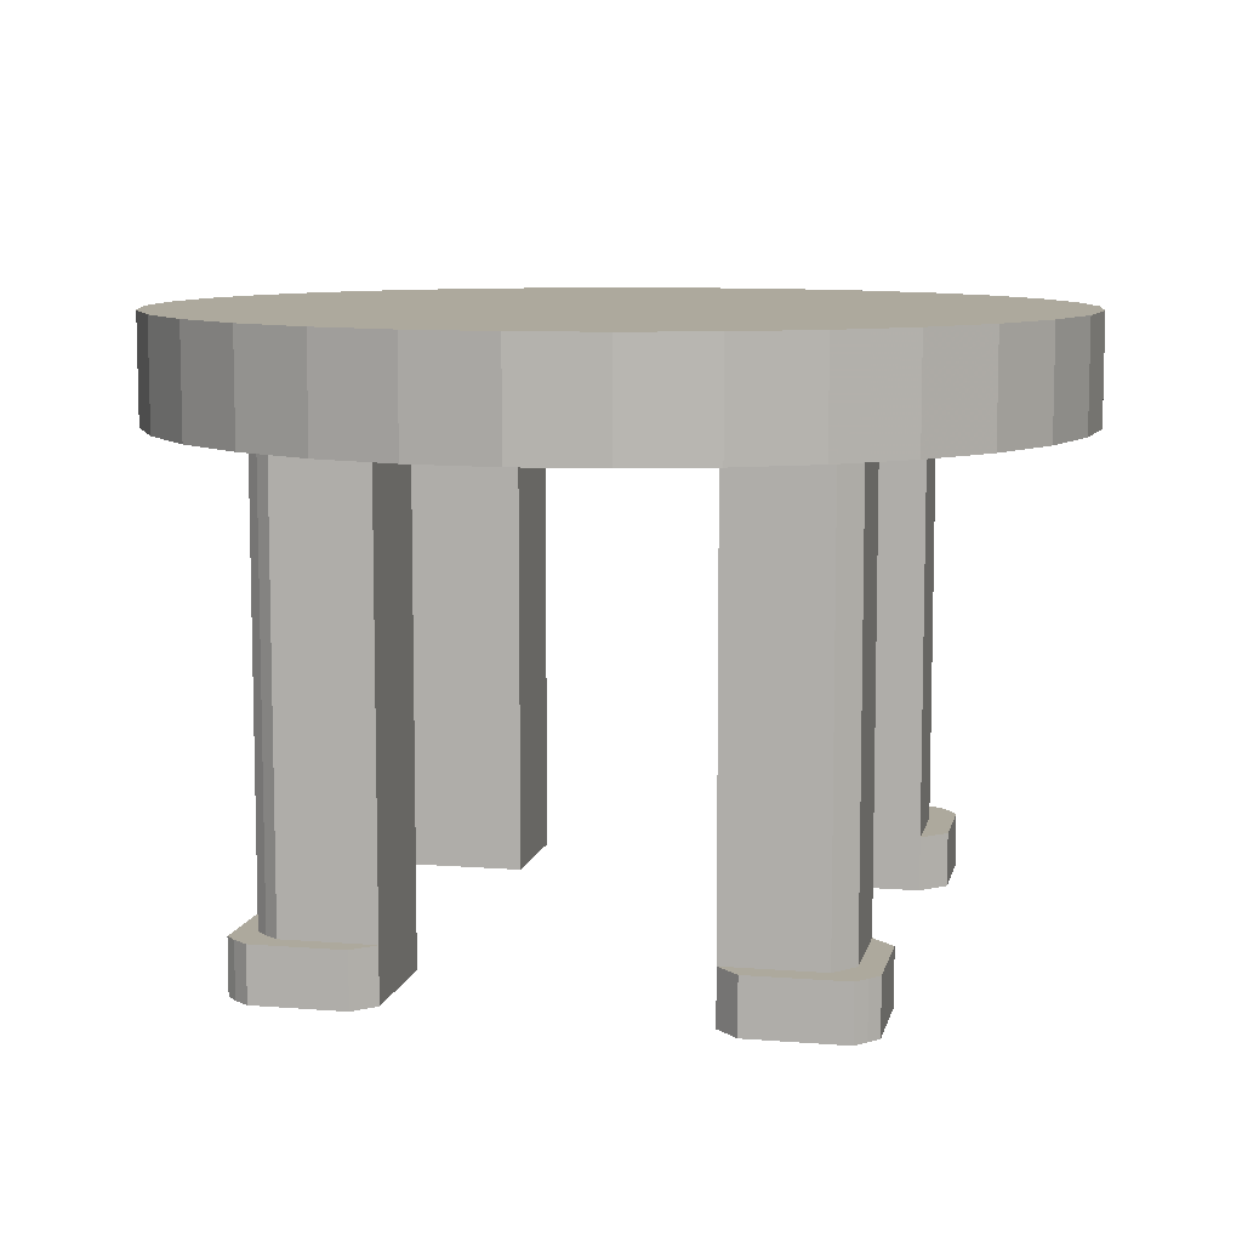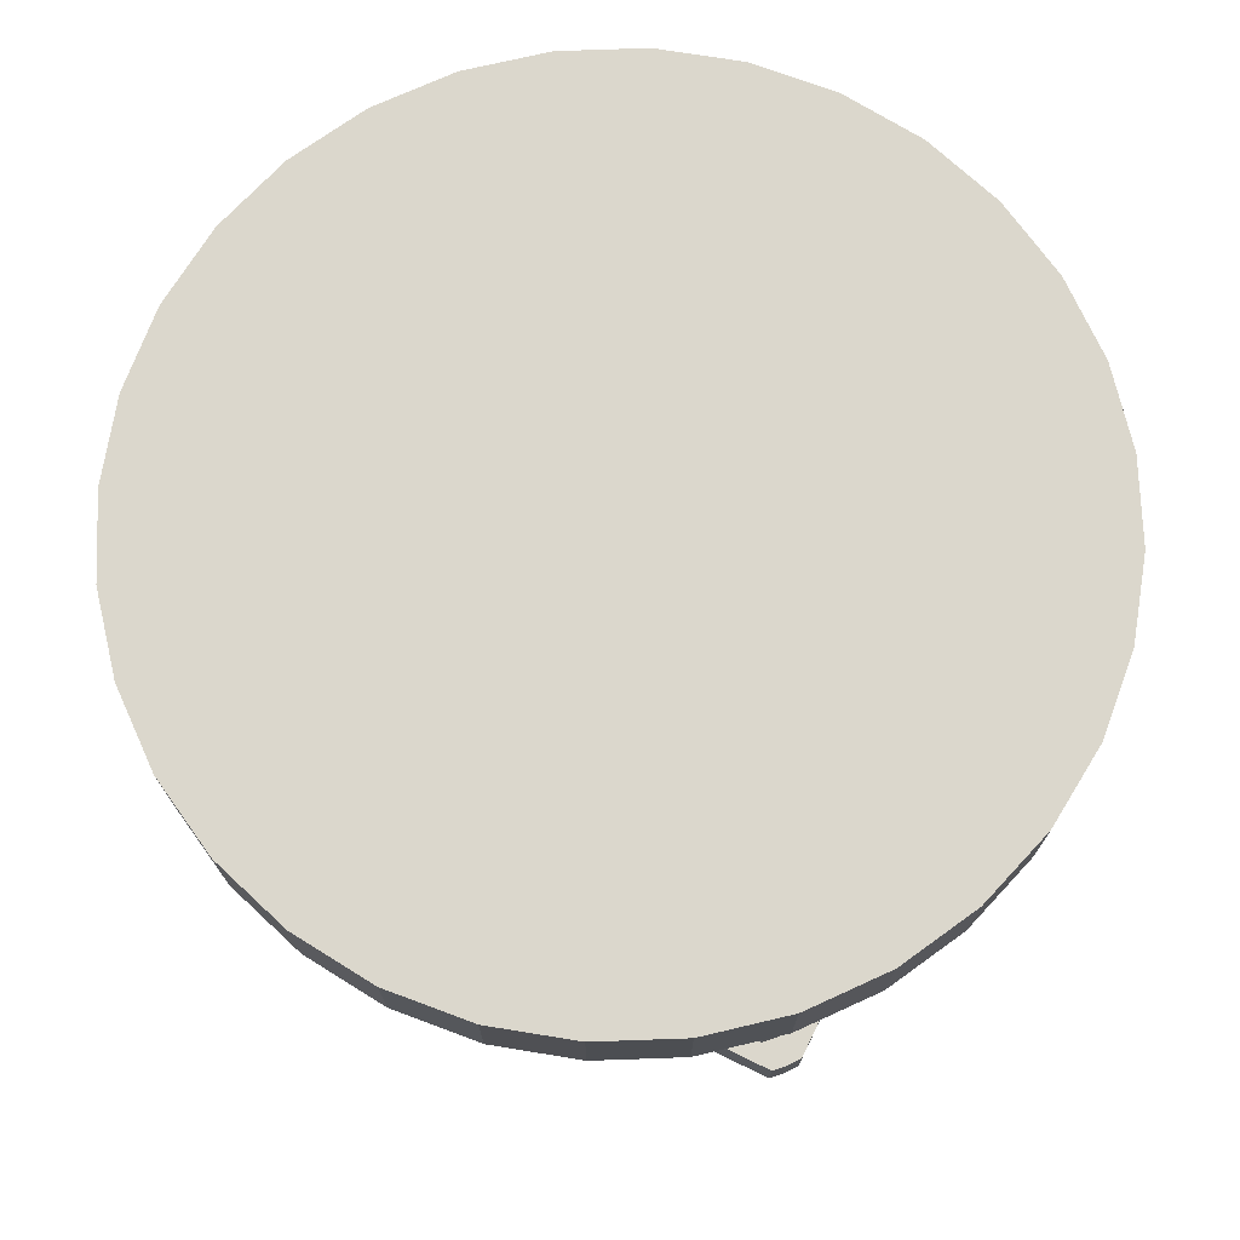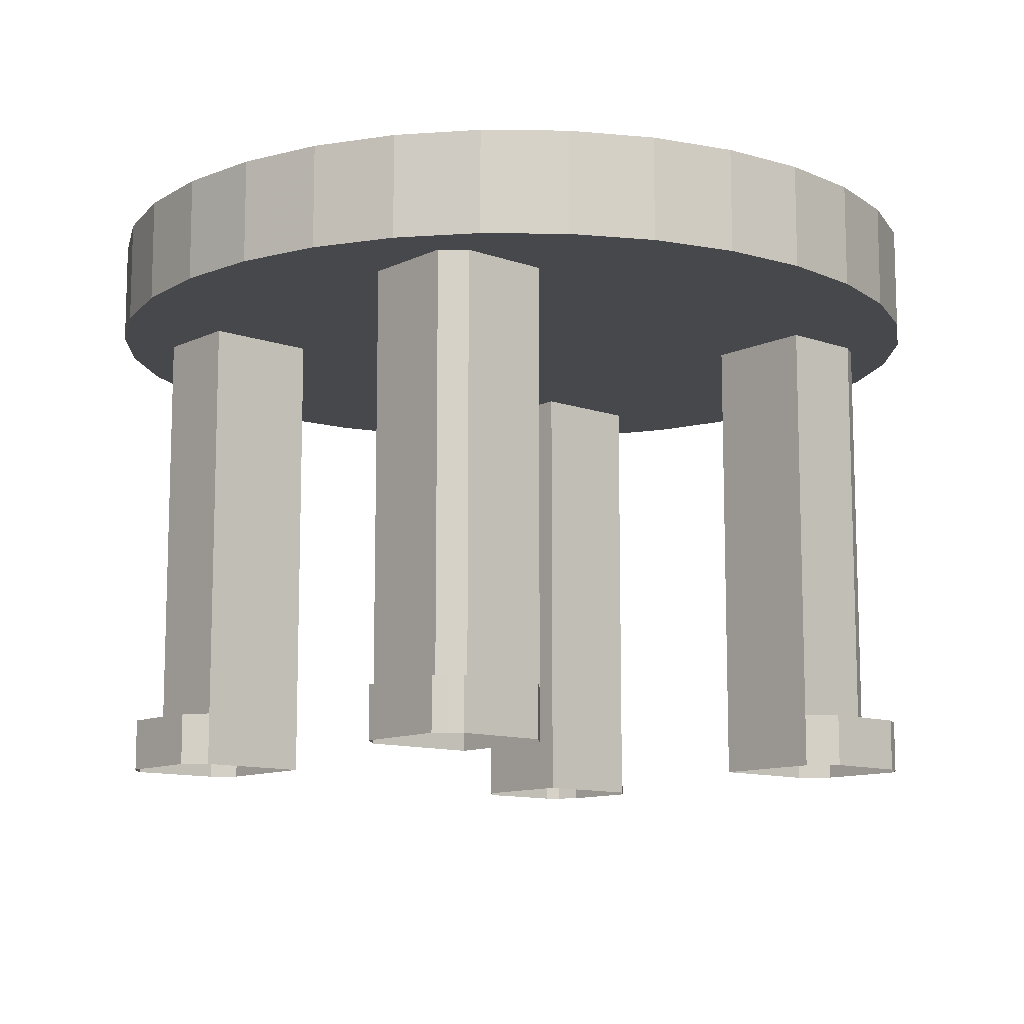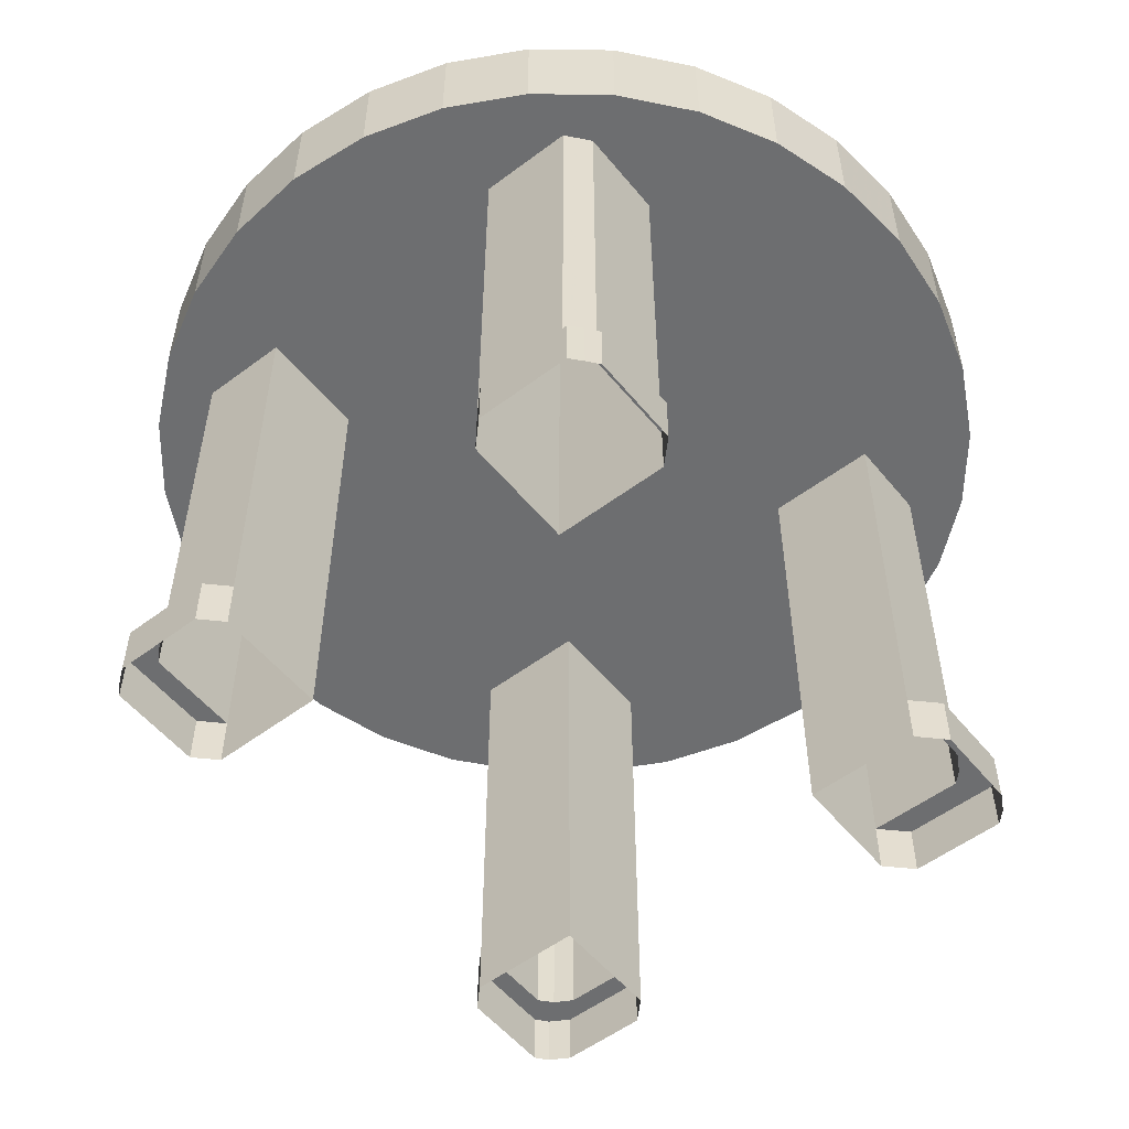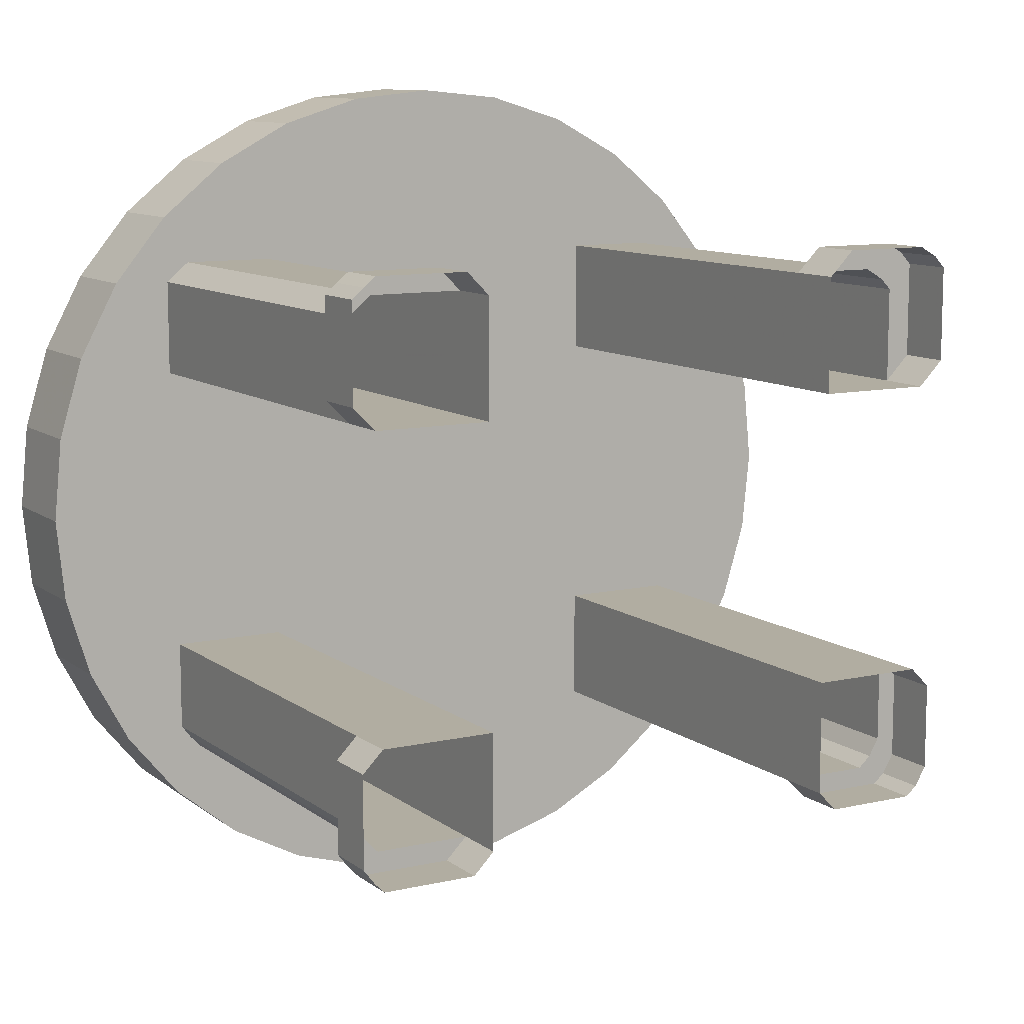
<metadata>
{"format":"obj","ext":"obj","renderer":"f3d","projection":"perspective","resolution":1024,"background":"white","views":[{"elev":8.9,"azim":-77.9,"up":"+Y"},{"elev":73.1,"azim":-153.9,"up":"+Y"},{"elev":-11.2,"azim":-41.0,"up":"+Y"},{"elev":-54.3,"azim":-51.5,"up":"+Y"},{"elev":10.3,"azim":-29.9,"up":"+Z"}]}
</metadata>
<code>
o Table_633x4
v -1.541 1.638 -3
v -1.541 1.997 -3
v -1.249 1.638 -2.971
v -1.249 1.997 -2.971
v -0.9673 1.638 -2.886
v -0.9673 1.997 -2.886
v -0.7079 1.638 -2.747
v -0.7079 1.997 -2.747
v -0.4806 1.638 -2.561
v -0.4806 1.997 -2.561
v -0.2941 1.638 -2.333
v -0.2941 1.997 -2.333
v -0.1555 1.638 -2.074
v -0.1555 1.997 -2.074
v -0.07013 1.638 -1.793
v -0.07013 1.997 -1.793
v -0.04131 1.638 -1.5
v -0.04131 1.997 -1.5
v -0.07013 1.638 -1.207
v -0.07013 1.997 -1.207
v -0.1555 1.638 -0.926
v -0.1555 1.997 -0.926
v -0.2941 1.638 -0.6667
v -0.2941 1.997 -0.6667
v -0.4806 1.638 -0.4394
v -0.4806 1.997 -0.4394
v -0.7079 1.638 -0.2528
v -0.7079 1.997 -0.2528
v -0.9673 1.638 -0.1142
v -0.9673 1.997 -0.1142
v -1.249 1.638 -0.02887
v -1.249 1.997 -0.02887
v -1.541 1.638 -4.7e-05
v -1.541 1.997 -4.7e-05
v -1.834 1.638 -0.02887
v -1.834 1.997 -0.02887
v -2.115 1.638 -0.1142
v -2.115 1.997 -0.1142
v -2.375 1.638 -0.2528
v -2.375 1.997 -0.2528
v -2.602 1.638 -0.4394
v -2.602 1.997 -0.4394
v -2.789 1.638 -0.6667
v -2.789 1.997 -0.6667
v -2.927 1.638 -0.926
v -2.927 1.997 -0.926
v -3.012 1.638 -1.207
v -3.012 1.997 -1.207
v -3.041 1.638 -1.5
v -3.041 1.997 -1.5
v -3.012 1.638 -1.793
v -3.012 1.997 -1.793
v -2.927 1.638 -2.074
v -2.927 1.997 -2.074
v -2.789 1.638 -2.333
v -2.789 1.997 -2.333
v -2.602 1.638 -2.561
v -2.602 1.997 -2.561
v -2.375 1.638 -2.747
v -2.375 1.997 -2.747
v -2.115 1.638 -2.886
v -2.115 1.997 -2.886
v -1.834 1.638 -2.971
v -1.834 1.997 -2.971
v -2.58 0.1822 -2.001
v -2.58 1.654 -2.001
v -2.546 0.1822 -2.358
v -2.546 1.654 -2.358
v -2.185 0.1822 -2.001
v -2.185 1.654 -2.001
v -2.185 0.1822 -2.396
v -2.185 1.654 -2.396
v -0.8833 0.1822 -2.001
v -0.8833 1.654 -2.001
v -0.8833 0.1822 -2.396
v -0.8833 1.654 -2.396
v -0.4883 0.1822 -2.001
v -0.4883 1.654 -2.001
v -0.5228 0.1822 -2.358
v -0.5228 1.654 -2.358
v -2.559 0.1822 -0.6402
v -2.559 1.654 -0.6402
v -2.594 0.1822 -0.9972
v -2.594 1.654 -0.9972
v -2.199 0.1822 -0.6023
v -2.199 1.654 -0.6023
v -2.199 0.1822 -0.9972
v -2.199 1.654 -0.9972
v -0.8833 0.1822 -0.6023
v -0.8833 1.654 -0.6023
v -0.8833 0.1822 -0.9972
v -0.8833 1.654 -0.9972
v -0.5228 0.1822 -0.6402
v -0.5228 1.654 -0.6402
v -0.4883 0.1822 -0.9972
v -0.4883 1.654 -0.9972
v -2.58 -0.002678 -2.001
v -2.185 -0.002678 -2.001
v -2.185 -0.002678 -2.396
v -0.8833 -0.002678 -2.001
v -0.8833 -0.002678 -2.396
v -0.4883 -0.002678 -2.001
v -2.594 -0.002678 -0.9972
v -2.199 -0.002678 -0.6023
v -2.199 -0.002678 -0.9972
v -0.8833 -0.002678 -0.6023
v -0.8833 -0.002678 -0.9972
v -0.4883 -0.002678 -0.9972
v -2.67 0.1822 -0.9217
v -2.63 0.1822 -0.5589
v -2.275 0.1822 -0.5268
v -2.67 -0.002678 -0.9217
v -2.63 -0.002678 -0.5589
v -2.275 -0.002678 -0.5268
v -2.612 0.1822 -2.434
v -2.651 0.1822 -2.071
v -2.256 0.1822 -2.466
v -2.612 -0.002678 -2.434
v -2.651 -0.002678 -2.071
v -2.256 -0.002678 -2.466
v -0.4584 0.1822 -2.432
v -0.8144 0.1822 -2.465
v -0.4195 0.1822 -2.07
v -0.4584 -0.002678 -2.432
v -0.8144 -0.002678 -2.465
v -0.4195 -0.002678 -2.07
v -0.4423 0.1822 -0.5492
v -0.4028 0.1822 -0.9116
v -0.7977 0.1822 -0.5167
v -0.4423 -0.002678 -0.5492
v -0.4028 -0.002678 -0.9116
v -0.7977 -0.002678 -0.5167
v -1.285 1.997 -2.787
v -1.541 1.997 -2.812
v -1.039 1.997 -2.712
v -0.8125 1.997 -2.591
v -0.6138 1.997 -2.428
v -0.4506 1.997 -2.229
v -0.3294 1.997 -2.002
v -0.2548 1.997 -1.756
v -0.2296 1.997 -1.5
v -0.2548 1.997 -1.244
v -0.3294 1.997 -0.9981
v -0.4506 1.997 -0.7713
v -0.6138 1.997 -0.5725
v -0.8125 1.997 -0.4094
v -1.039 1.997 -0.2882
v -1.285 1.997 -0.2135
v -1.541 1.997 -0.1883
v -1.797 1.997 -0.2135
v -2.043 1.997 -0.2882
v -2.27 1.997 -0.4094
v -2.469 1.997 -0.5725
v -2.632 1.997 -0.7713
v -2.753 1.997 -0.9981
v -2.828 1.997 -1.244
v -2.853 1.997 -1.5
v -2.828 1.997 -1.756
v -2.753 1.997 -2.002
v -2.632 1.997 -2.229
v -2.469 1.997 -2.428
v -2.27 1.997 -2.591
v -2.043 1.997 -2.712
v -1.797 1.997 -2.787
v -0.5868 0.1822 -0.9972
v -0.5868 1.654 -0.9972
v -0.5868 0.1822 -0.6023
v -0.5868 1.654 -0.6023
v -0.5868 -0.002678 -0.9972
v -0.5012 0.1822 -0.5167
v -0.5012 -0.002678 -0.5167
v -0.8833 0.1822 -0.6759
v -0.8833 1.654 -0.6759
v -0.4883 0.1822 -0.6759
v -0.4883 1.654 -0.6759
v -0.8833 -0.002678 -0.6759
v -0.4028 0.1822 -0.5903
v -0.4028 -0.002678 -0.5903
v -0.5868 1.654 -0.6759
v -0.8833 0.1822 -2.298
v -0.8833 1.654 -2.298
v -0.4883 0.1822 -2.298
v -0.4883 1.654 -2.298
v -0.8833 -0.002678 -2.298
v -0.4195 0.1822 -2.367
v -0.4195 -0.002678 -2.367
v -0.5666 0.1822 -2.396
v -0.5666 1.654 -2.396
v -0.5666 0.1822 -2.001
v -0.5666 1.654 -2.001
v -0.5666 -0.002678 -2.001
v -0.4977 0.1822 -2.465
v -0.4977 -0.002678 -2.465
v -0.5666 1.654 -2.298
v -2.508 0.1822 -2.396
v -2.508 1.654 -2.396
v -2.508 0.1822 -2.001
v -2.508 1.654 -2.001
v -2.508 -0.002678 -2.001
v -2.579 0.1822 -2.466
v -2.579 -0.002678 -2.466
v -2.58 0.1822 -2.313
v -2.58 1.654 -2.313
v -2.185 0.1822 -2.313
v -2.185 1.654 -2.313
v -2.185 -0.002678 -2.313
v -2.651 0.1822 -2.383
v -2.651 -0.002678 -2.383
v -2.508 1.654 -2.313
v -2.594 0.1822 -0.6693
v -2.594 1.654 -0.6693
v -2.199 0.1822 -0.6693
v -2.199 1.654 -0.6693
v -2.199 -0.002678 -0.6693
v -2.67 0.1822 -0.5938
v -2.67 -0.002678 -0.5938
v -2.514 0.1822 -0.9972
v -2.514 1.654 -0.9972
v -2.514 0.1822 -0.6023
v -2.514 1.654 -0.6023
v -2.514 -0.002678 -0.9972
v -2.59 0.1822 -0.5268
v -2.59 -0.002678 -0.5268
v -2.514 1.654 -0.6693
f 2 3 1
f 4 5 3
f 6 7 5
f 8 9 7
f 10 11 9
f 12 13 11
f 14 15 13
f 16 17 15
f 18 19 17
f 20 21 19
f 22 23 21
f 24 25 23
f 26 27 25
f 28 29 27
f 30 31 29
f 32 33 31
f 34 35 33
f 36 37 35
f 38 39 37
f 40 41 39
f 42 43 41
f 44 45 43
f 46 47 45
f 48 49 47
f 50 51 49
f 52 53 51
f 54 55 53
f 56 57 55
f 58 59 57
f 60 61 59
f 6 136 8
f 62 63 61
f 64 1 63
f 31 47 63
f 203 67 202
f 196 71 195
f 205 69 204
f 198 65 197
f 95 169 165
f 203 198 209
f 181 75 180
f 188 79 187
f 183 77 182
f 190 73 189
f 65 199 197
f 181 190 194
f 211 83 210
f 218 87 217
f 213 85 212
f 220 81 219
f 210 109 215
f 224 82 220
f 173 91 172
f 166 95 165
f 175 93 174
f 168 89 167
f 167 129 170
f 173 168 179
f 195 117 200
f 75 184 180
f 87 221 217
f 95 131 108
f 91 176 172
f 69 206 204
f 73 191 189
f 99 117 71
f 75 125 101
f 85 214 212
f 109 216 215
f 110 223 222
f 81 222 219
f 85 114 104
f 109 103 112
f 117 201 200
f 115 208 207
f 65 119 97
f 67 207 202
f 123 186 185
f 121 193 192
f 79 192 187
f 102 123 77
f 182 123 185
f 129 171 170
f 127 178 177
f 106 129 89
f 93 177 174
f 139 135 151
f 24 145 26
f 44 153 154
f 62 162 163
f 16 141 18
f 36 149 150
f 52 159 54
f 8 137 10
f 26 146 28
f 46 154 155
f 64 163 164
f 18 142 20
f 36 151 38
f 54 160 56
f 10 138 12
f 28 147 30
f 48 155 156
f 4 134 133
f 64 134 2
f 20 143 22
f 38 152 40
f 56 161 58
f 12 139 14
f 32 147 148
f 48 157 50
f 4 135 6
f 22 144 24
f 40 153 42
f 58 162 60
f 14 140 16
f 32 149 34
f 52 157 158
f 170 130 127
f 179 94 175
f 93 170 127
f 94 167 93
f 92 165 91
f 165 107 91
f 166 175 96
f 174 128 95
f 177 131 128
f 172 106 89
f 92 179 166
f 96 174 95
f 90 172 89
f 79 185 121
f 185 124 121
f 180 100 73
f 76 194 188
f 80 182 79
f 74 180 73
f 80 194 183
f 187 122 75
f 192 125 122
f 189 102 77
f 194 78 183
f 78 189 77
f 76 187 75
f 200 118 115
f 195 115 67
f 197 98 69
f 209 70 205
f 70 197 69
f 68 195 67
f 196 205 72
f 202 116 65
f 207 119 116
f 204 99 71
f 68 209 196
f 72 204 71
f 66 202 65
f 215 113 110
f 212 105 87
f 84 224 218
f 210 110 81
f 88 212 87
f 82 210 81
f 218 213 88
f 219 111 85
f 222 114 111
f 217 103 83
f 224 86 213
f 86 219 85
f 84 217 83
f 135 133 134
f 134 164 135
f 164 163 135
f 163 162 161
f 161 160 159
f 159 158 157
f 157 156 159
f 156 155 159
f 155 154 153
f 153 152 151
f 151 150 147
f 150 149 147
f 149 148 147
f 147 146 145
f 145 144 143
f 143 142 141
f 141 140 143
f 140 139 143
f 139 138 137
f 137 136 135
f 163 161 159
f 155 153 151
f 147 145 143
f 139 137 135
f 135 163 159
f 159 155 135
f 155 151 135
f 151 147 143
f 143 139 151
f 63 1 3
f 3 5 7
f 7 9 11
f 11 13 15
f 15 17 19
f 19 21 23
f 23 25 27
f 27 29 31
f 31 33 35
f 35 37 39
f 39 41 43
f 43 45 47
f 47 49 51
f 51 53 55
f 55 57 59
f 59 61 63
f 63 3 15
f 3 7 15
f 7 11 15
f 15 19 31
f 19 23 31
f 23 27 31
f 31 35 47
f 35 39 47
f 39 43 47
f 47 51 63
f 51 55 63
f 55 59 63
f 63 15 31
f 2 4 3
f 4 6 5
f 6 8 7
f 8 10 9
f 10 12 11
f 12 14 13
f 14 16 15
f 16 18 17
f 18 20 19
f 20 22 21
f 22 24 23
f 24 26 25
f 26 28 27
f 28 30 29
f 30 32 31
f 32 34 33
f 34 36 35
f 36 38 37
f 38 40 39
f 40 42 41
f 42 44 43
f 44 46 45
f 46 48 47
f 48 50 49
f 50 52 51
f 52 54 53
f 54 56 55
f 56 58 57
f 58 60 59
f 60 62 61
f 6 135 136
f 62 64 63
f 64 2 1
f 203 68 67
f 196 72 71
f 205 70 69
f 198 66 65
f 95 108 169
f 203 66 198
f 181 76 75
f 188 80 79
f 183 78 77
f 190 74 73
f 65 97 199
f 181 74 190
f 211 84 83
f 218 88 87
f 213 86 85
f 220 82 81
f 210 83 109
f 224 211 82
f 173 92 91
f 166 96 95
f 175 94 93
f 168 90 89
f 167 89 129
f 173 90 168
f 195 71 117
f 75 101 184
f 87 105 221
f 95 128 131
f 91 107 176
f 69 98 206
f 73 100 191
f 99 120 117
f 75 122 125
f 85 104 214
f 109 112 216
f 110 113 223
f 81 110 222
f 85 111 114
f 109 83 103
f 117 120 201
f 115 118 208
f 65 116 119
f 67 115 207
f 123 126 186
f 121 124 193
f 79 121 192
f 102 126 123
f 182 77 123
f 129 132 171
f 127 130 178
f 106 132 129
f 93 127 177
f 24 144 145
f 44 42 153
f 62 60 162
f 16 140 141
f 36 34 149
f 52 158 159
f 8 136 137
f 26 145 146
f 46 44 154
f 64 62 163
f 18 141 142
f 36 150 151
f 54 159 160
f 10 137 138
f 28 146 147
f 48 46 155
f 4 2 134
f 64 164 134
f 20 142 143
f 38 151 152
f 56 160 161
f 12 138 139
f 32 30 147
f 48 156 157
f 4 133 135
f 22 143 144
f 40 152 153
f 58 161 162
f 14 139 140
f 32 148 149
f 52 50 157
f 170 171 130
f 179 168 94
f 93 167 170
f 94 168 167
f 92 166 165
f 165 169 107
f 166 179 175
f 174 177 128
f 177 178 131
f 172 176 106
f 92 173 179
f 96 175 174
f 90 173 172
f 79 182 185
f 185 186 124
f 180 184 100
f 76 181 194
f 80 183 182
f 74 181 180
f 80 188 194
f 187 192 122
f 192 193 125
f 189 191 102
f 194 190 78
f 78 190 189
f 76 188 187
f 200 201 118
f 195 200 115
f 197 199 98
f 209 198 70
f 70 198 197
f 68 196 195
f 196 209 205
f 202 207 116
f 207 208 119
f 204 206 99
f 68 203 209
f 72 205 204
f 66 203 202
f 215 216 113
f 212 214 105
f 84 211 224
f 210 215 110
f 88 213 212
f 82 211 210
f 218 224 213
f 219 222 111
f 222 223 114
f 217 221 103
f 224 220 86
f 86 220 219
f 84 218 217

</code>
